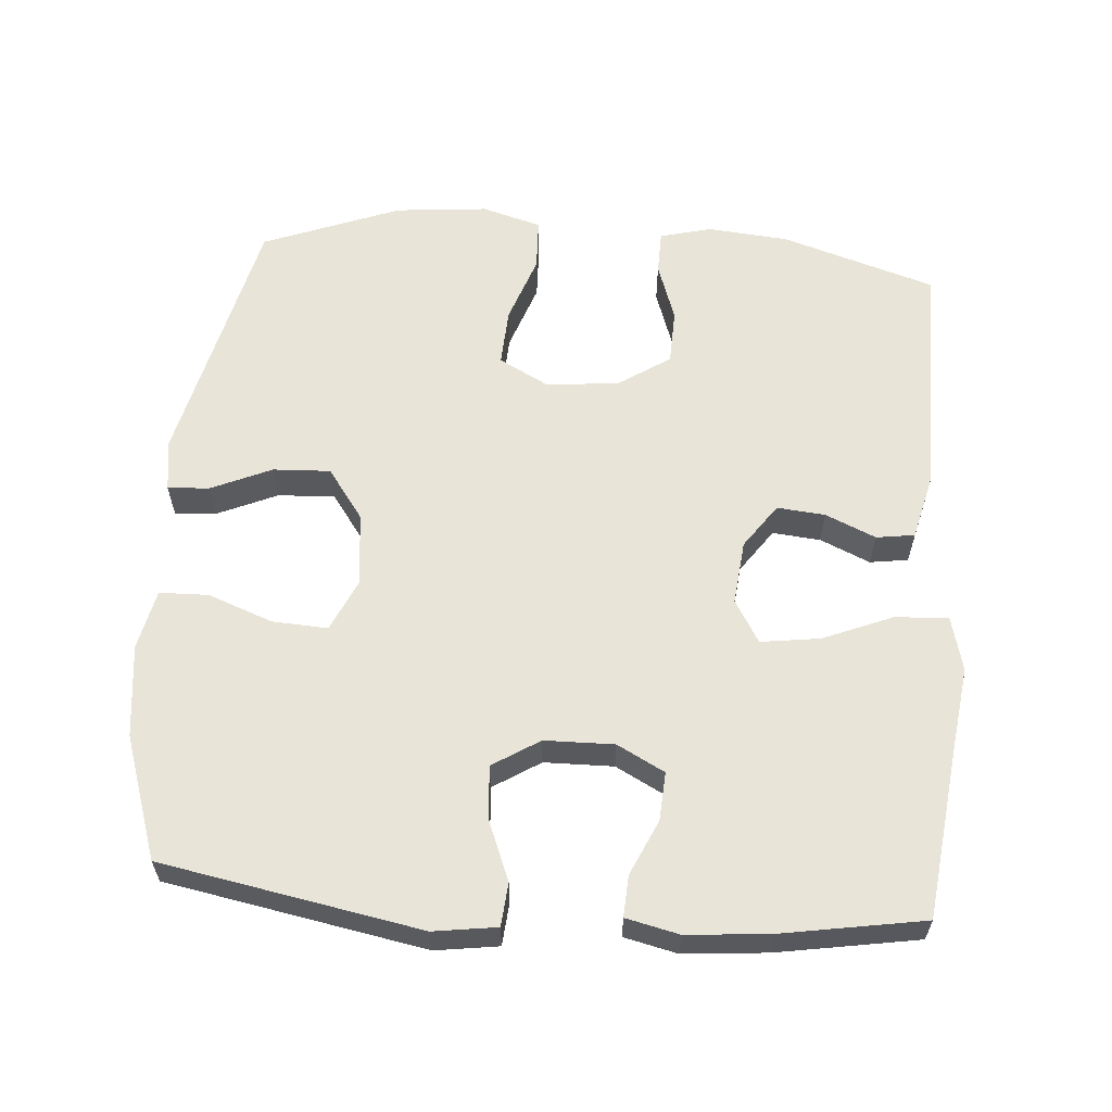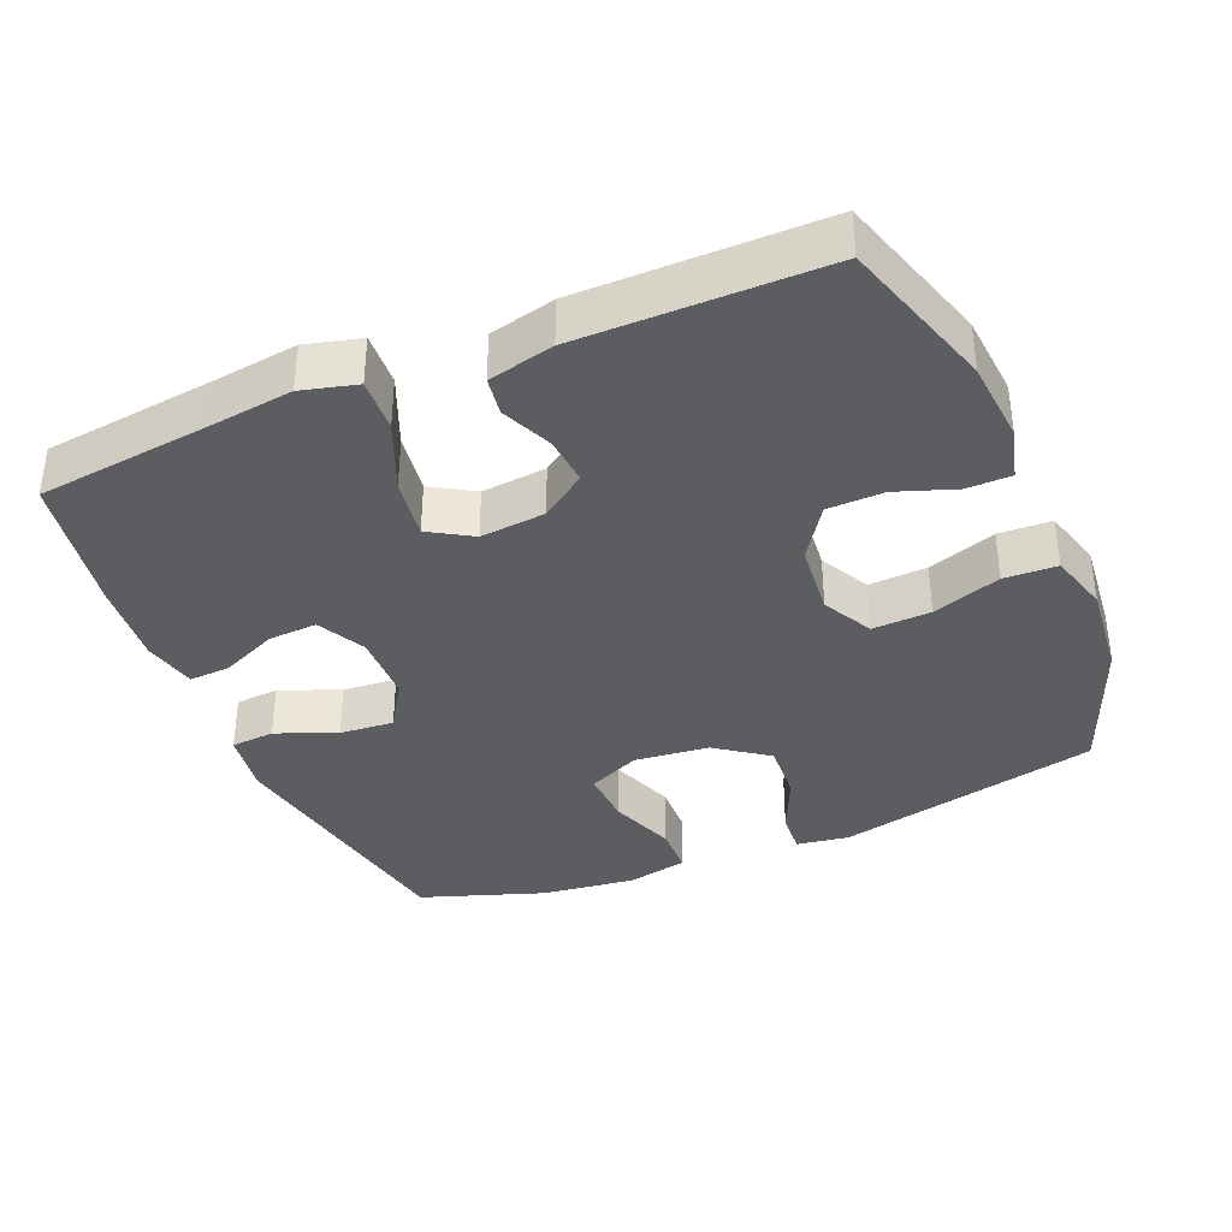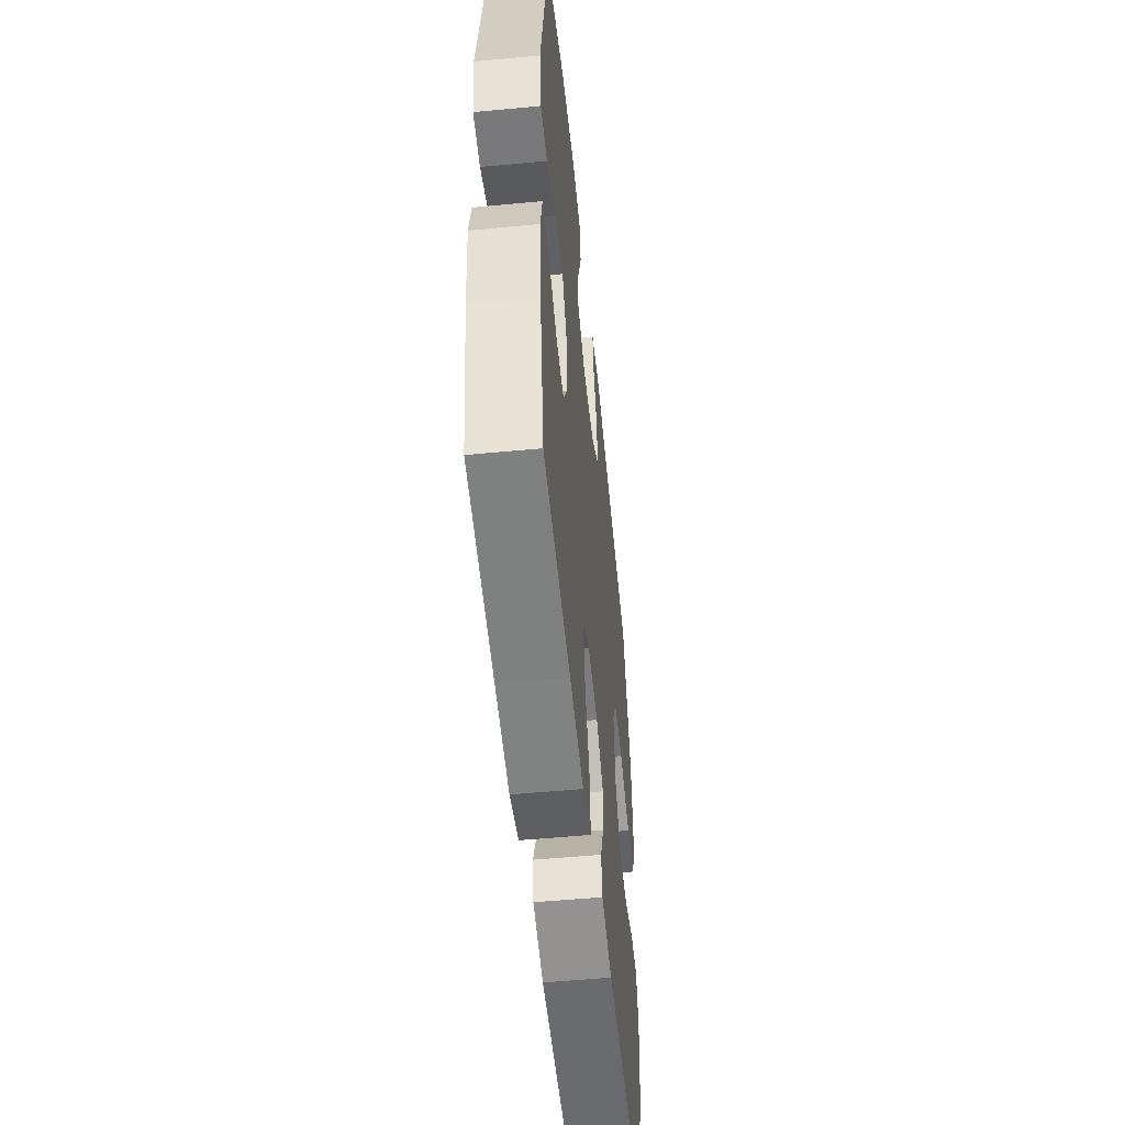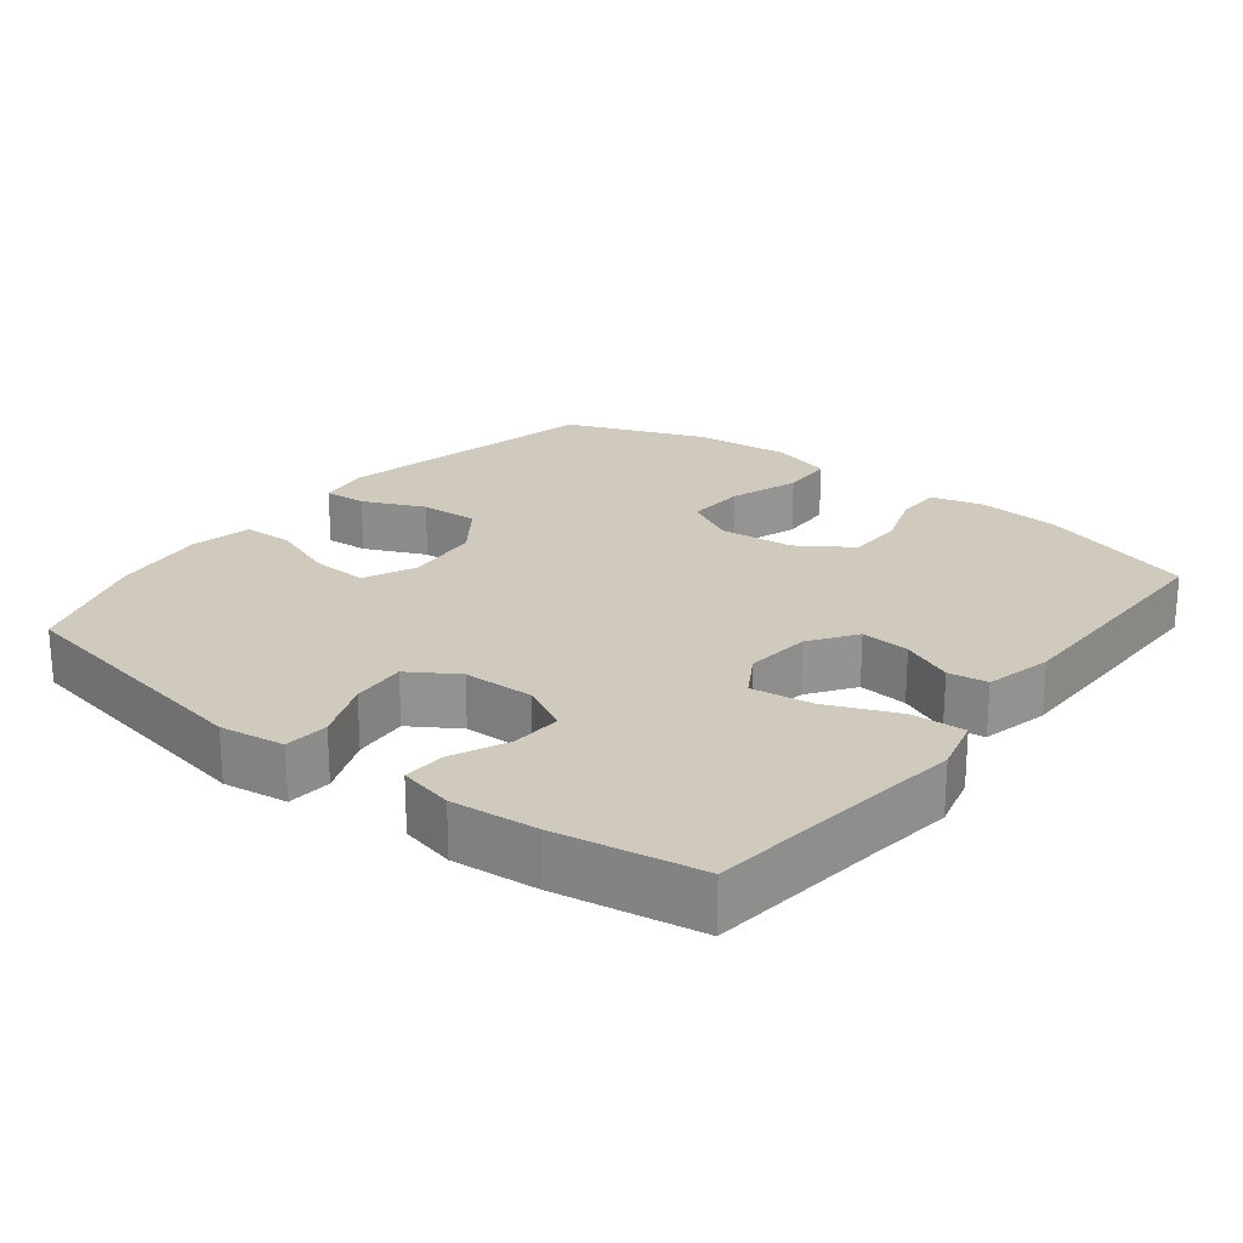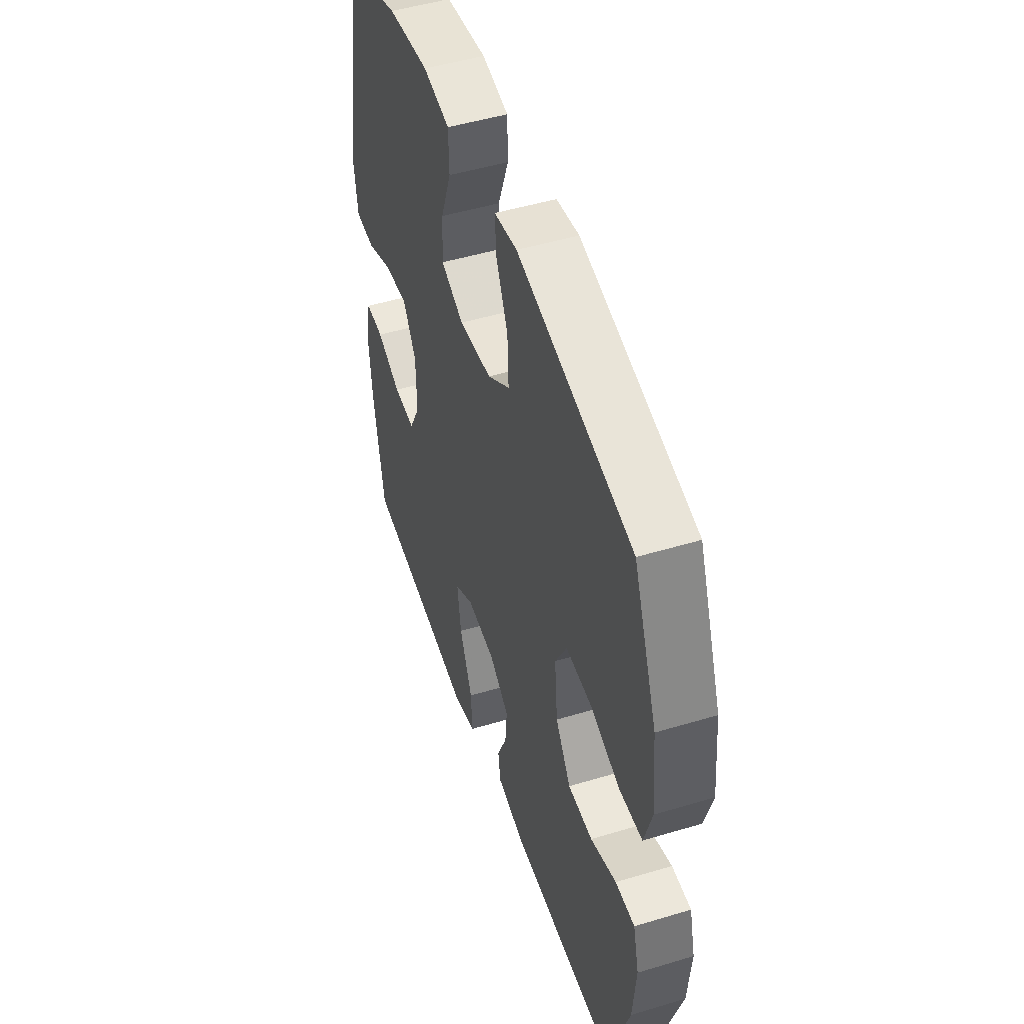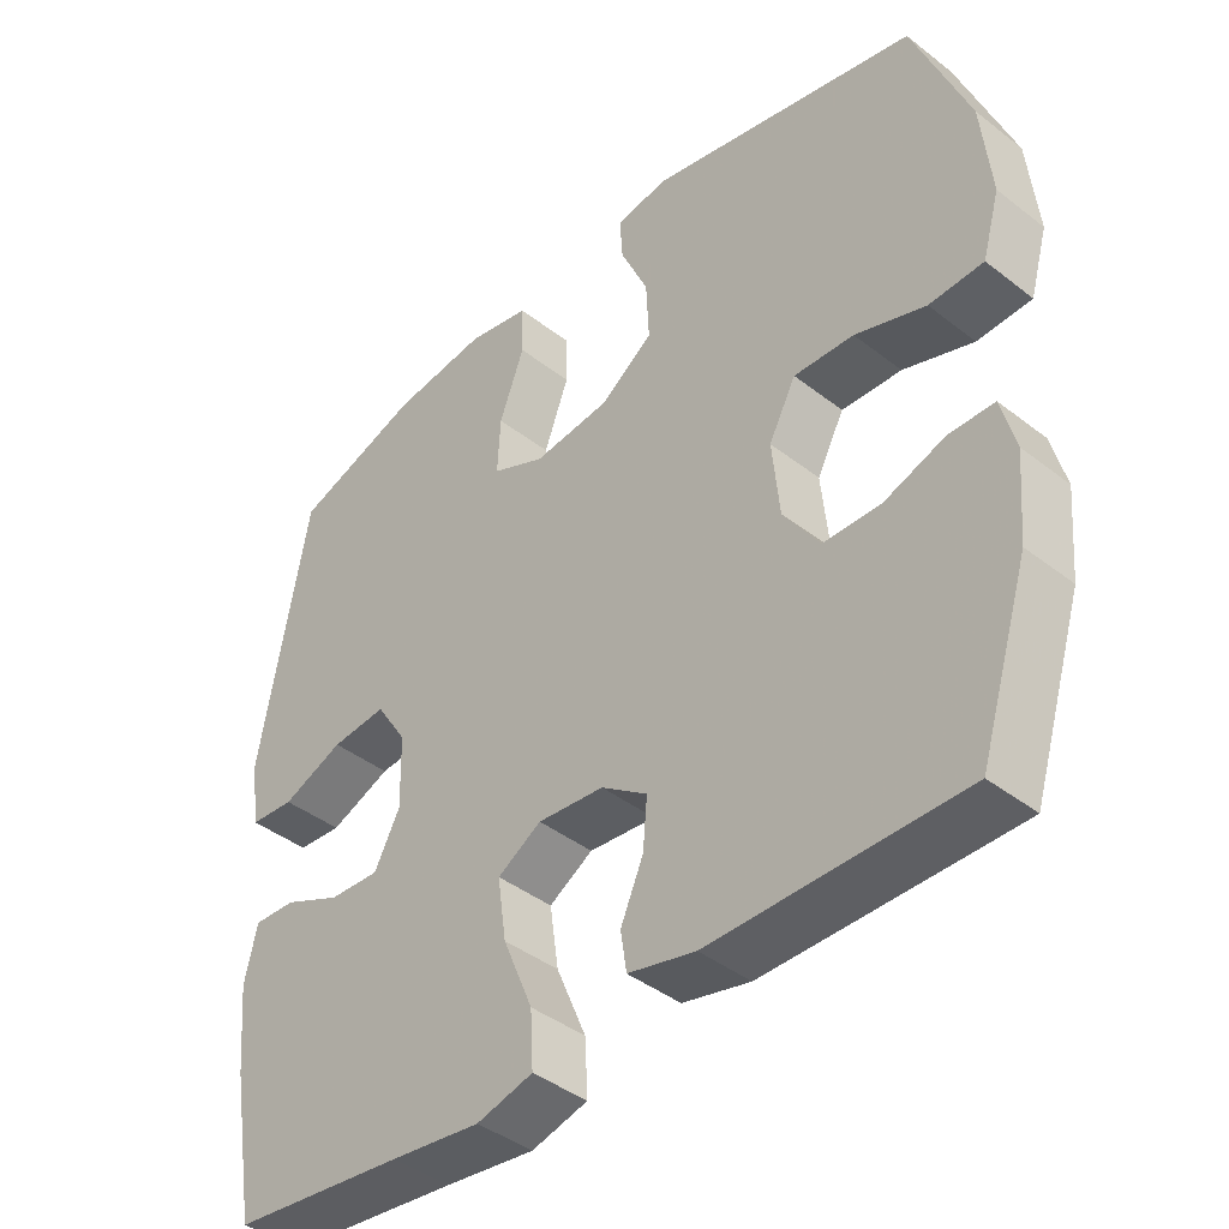
<metadata>
{"format":"obj","ext":"obj","renderer":"f3d","projection":"perspective","resolution":1024,"background":"white","views":[{"elev":60.2,"azim":94.6,"up":"+Y"},{"elev":-36.9,"azim":-157.3,"up":"+Y"},{"elev":-53.3,"azim":95.8,"up":"+Z"},{"elev":22.8,"azim":128.0,"up":"+Y"},{"elev":49.1,"azim":-108.5,"up":"+Z"},{"elev":-41.6,"azim":-133.2,"up":"+Z"}]}
</metadata>
<code>
v -0.5 0.07 0.5
v -0.131 0.07 0.584
v -0.058 0.07 0.573
v -0.062 0.07 0.514
v -0.1 0.07 0.429
v -0.104 0.07 0.348
v -0.032 0.07 0.296
v 0.073 0.07 0.285
v 0.146 0.07 0.318
v 0.142 0.07 0.396
v 0.108 0.07 0.488
v 0.11 0.07 0.557
v 0.195 0.07 0.575
v 0.327 0.07 0.559
v 0.5 0.07 0.5
v 0.566 0.07 0.134
v 0.553 0.07 0.045
v 0.492 0.07 0.04
v 0.408 0.07 0.074
v 0.332 0.07 0.08
v 0.29 0.07 0.014
v 0.288 0.07 -0.084
v 0.323 0.07 -0.151
v 0.392 0.07 -0.147
v 0.47 0.07 -0.112
v 0.528 0.07 -0.109
v 0.545 0.07 -0.184
v 0.534 0.07 -0.302
v 0.5 0.07 -0.5
v 0.263 0.07 -0.528
v 0.14 0.07 -0.544
v 0.063 0.07 -0.524
v 0.067 0.07 -0.449
v 0.108 0.07 -0.351
v 0.12 0.07 -0.267
v 0.06 0.07 -0.231
v -0.031 0.07 -0.24
v -0.094 0.07 -0.284
v -0.088 0.07 -0.352
v -0.057 0.07 -0.423
v -0.065 0.07 -0.477
v -0.157 0.07 -0.499
v -0.5 0.07 -0.5
v -0.568 0.07 -0.283
v -0.578 0.07 -0.168
v -0.559 0.07 -0.095
v -0.497 0.07 -0.094
v -0.414 0.07 -0.123
v -0.335 0.07 -0.121
v -0.286 0.07 -0.048
v -0.276 0.07 0.055
v -0.313 0.07 0.125
v -0.395 0.07 0.121
v -0.491 0.07 0.088
v -0.565 0.07 0.091
v -0.589 0.07 0.175
v -0.576 0.07 0.306
v -0.5 0 0.5
v -0.131 0 0.584
v -0.058 0 0.573
v -0.062 0 0.514
v -0.1 0 0.429
v -0.104 0 0.348
v -0.032 0 0.296
v 0.073 0 0.285
v 0.146 0 0.318
v 0.142 0 0.396
v 0.108 0 0.488
v 0.11 0 0.557
v 0.195 0 0.575
v 0.327 0 0.559
v 0.5 0 0.5
v 0.566 0 0.134
v 0.553 0 0.045
v 0.492 0 0.04
v 0.408 0 0.074
v 0.332 0 0.08
v 0.29 0 0.014
v 0.288 0 -0.084
v 0.323 0 -0.151
v 0.392 0 -0.147
v 0.47 0 -0.112
v 0.528 0 -0.109
v 0.545 0 -0.184
v 0.534 0 -0.302
v 0.5 0 -0.5
v 0.263 0 -0.528
v 0.14 0 -0.544
v 0.063 0 -0.524
v 0.067 0 -0.449
v 0.108 0 -0.351
v 0.12 0 -0.267
v 0.06 0 -0.231
v -0.031 0 -0.24
v -0.094 0 -0.284
v -0.088 0 -0.352
v -0.057 0 -0.423
v -0.065 0 -0.477
v -0.157 0 -0.499
v -0.5 0 -0.5
v -0.568 0 -0.283
v -0.578 0 -0.168
v -0.559 0 -0.095
v -0.497 0 -0.094
v -0.414 0 -0.123
v -0.335 0 -0.121
v -0.286 0 -0.048
v -0.276 0 0.055
v -0.313 0 0.125
v -0.395 0 0.121
v -0.491 0 0.088
v -0.565 0 0.091
v -0.589 0 0.175
v -0.576 0 0.306
f 3 4 5
f 2 3 5
f 1 2 5
f 57 1 5
f 56 57 5
f 55 56 5
f 54 55 5
f 53 54 5
f 52 53 5 6
f 51 52 6 7
f 50 51 7 8
f 49 50 8 9
f 46 47 48
f 45 46 48
f 44 45 48
f 43 44 48
f 42 43 48
f 41 42 48
f 40 41 48
f 39 40 48
f 38 39 48 49
f 37 38 49 9
f 32 33 34
f 31 32 34
f 30 31 34
f 29 30 34
f 28 29 34
f 27 28 34
f 26 27 34
f 25 26 34
f 24 25 34
f 23 24 34 35
f 22 23 35 36
f 17 18 19
f 16 17 19
f 15 16 19
f 14 15 19
f 13 14 19
f 12 13 19
f 11 12 19
f 10 11 19
f 9 10 19 20
f 36 37 9
f 22 36 9
f 21 22 9
f 9 20 21
f 62 61 60
f 62 60 59
f 62 59 58
f 62 58 114
f 62 114 113
f 62 113 112
f 62 112 111
f 62 111 110
f 63 62 110 109
f 64 63 109 108
f 65 64 108 107
f 66 65 107 106
f 105 104 103
f 105 103 102
f 105 102 101
f 105 101 100
f 105 100 99
f 105 99 98
f 105 98 97
f 105 97 96
f 106 105 96 95
f 66 106 95 94
f 91 90 89
f 91 89 88
f 91 88 87
f 91 87 86
f 91 86 85
f 91 85 84
f 91 84 83
f 91 83 82
f 91 82 81
f 92 91 81 80
f 93 92 80 79
f 76 75 74
f 76 74 73
f 76 73 72
f 76 72 71
f 76 71 70
f 76 70 69
f 76 69 68
f 76 68 67
f 77 76 67 66
f 66 94 93
f 66 93 79
f 66 79 78
f 78 77 66
f 1 58 59 2
f 2 59 60 3
f 3 60 61 4
f 4 61 62 5
f 5 62 63 6
f 6 63 64 7
f 7 64 65 8
f 8 65 66 9
f 9 66 67 10
f 10 67 68 11
f 11 68 69 12
f 12 69 70 13
f 13 70 71 14
f 14 71 72 15
f 15 72 73 16
f 16 73 74 17
f 17 74 75 18
f 18 75 76 19
f 19 76 77 20
f 20 77 78 21
f 21 78 79 22
f 22 79 80 23
f 23 80 81 24
f 24 81 82 25
f 25 82 83 26
f 26 83 84 27
f 27 84 85 28
f 28 85 86 29
f 29 86 87 30
f 30 87 88 31
f 31 88 89 32
f 32 89 90 33
f 33 90 91 34
f 34 91 92 35
f 35 92 93 36
f 36 93 94 37
f 37 94 95 38
f 38 95 96 39
f 39 96 97 40
f 40 97 98 41
f 41 98 99 42
f 42 99 100 43
f 43 100 101 44
f 44 101 102 45
f 45 102 103 46
f 46 103 104 47
f 47 104 105 48
f 48 105 106 49
f 49 106 107 50
f 50 107 108 51
f 51 108 109 52
f 52 109 110 53
f 53 110 111 54
f 54 111 112 55
f 55 112 113 56
f 56 113 114 57
f 57 114 58 1

</code>
